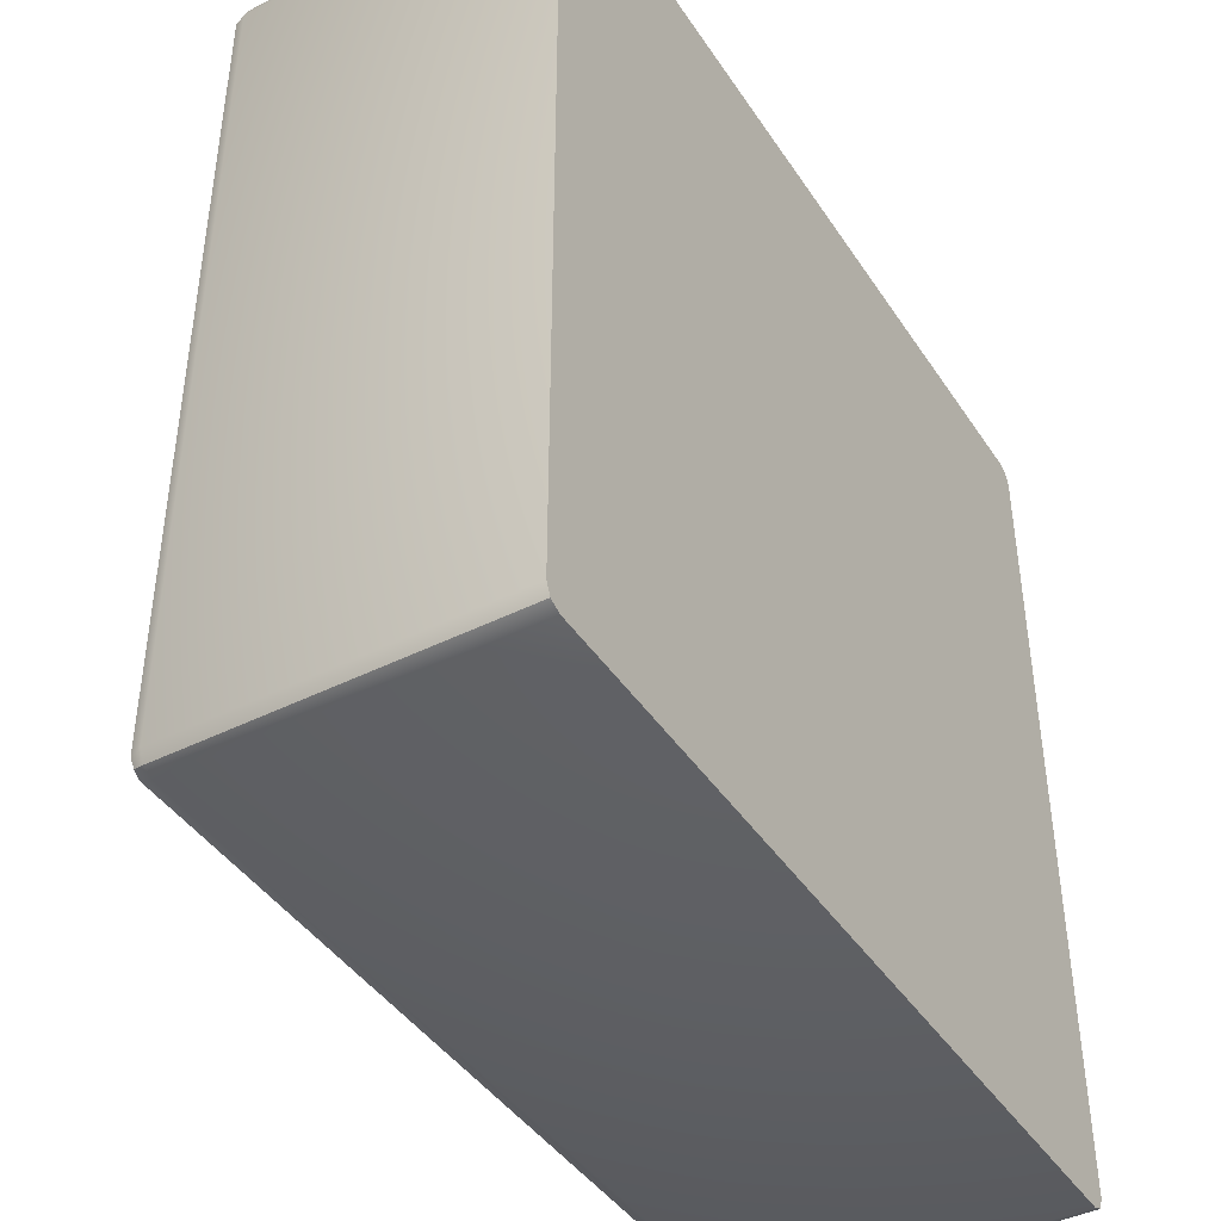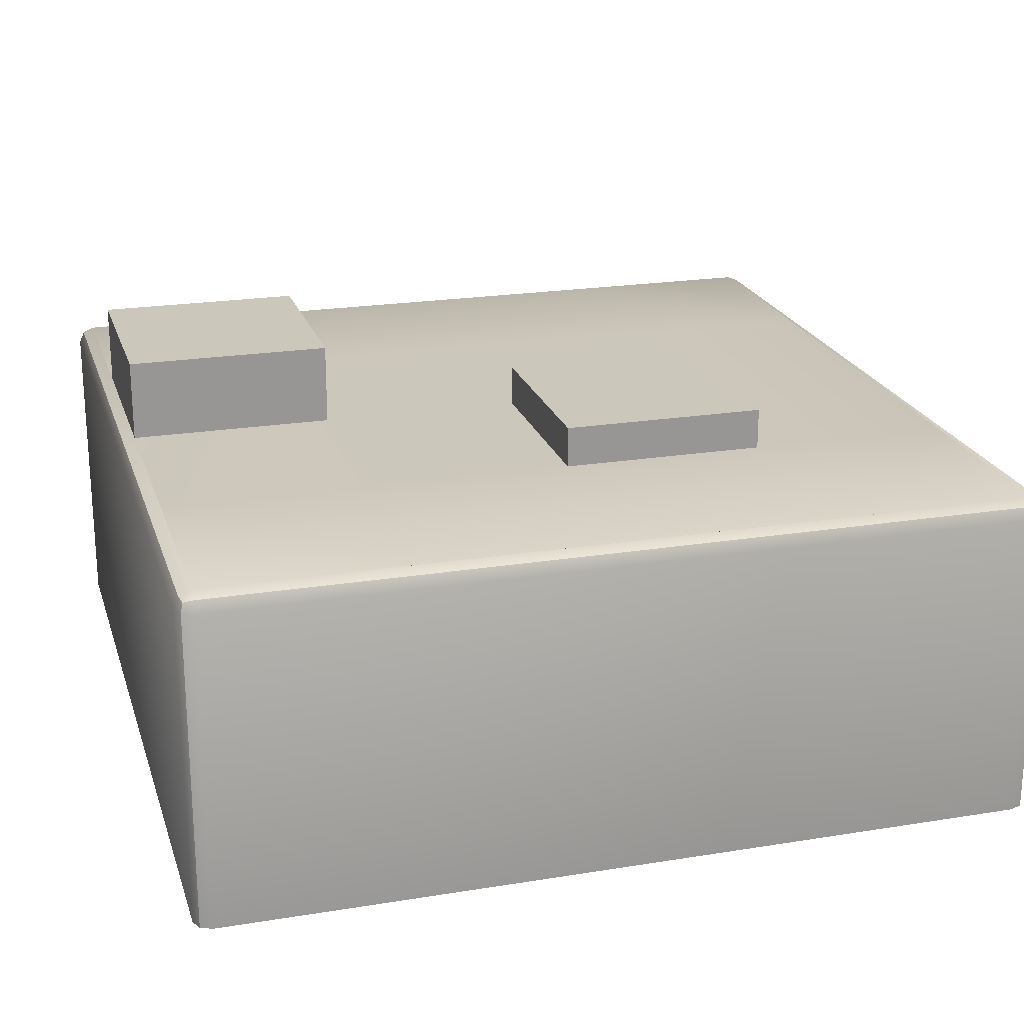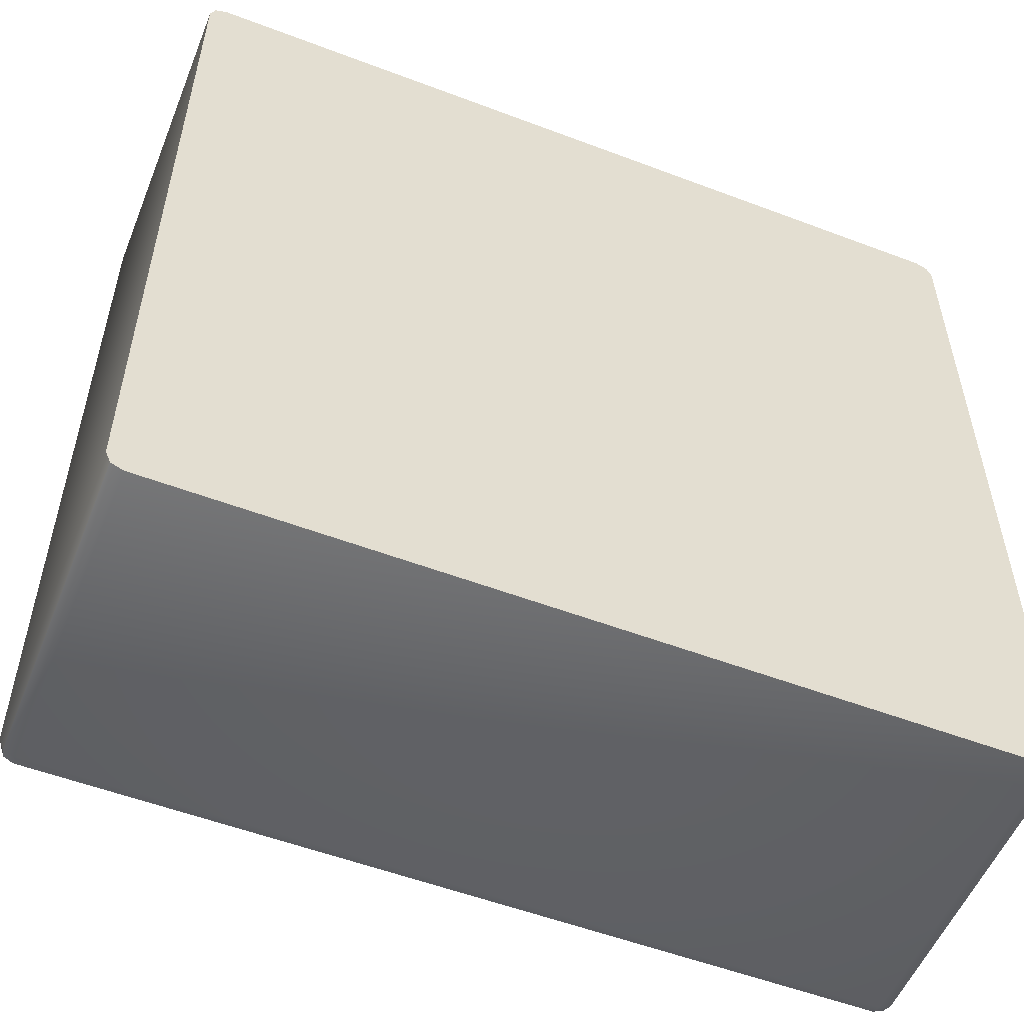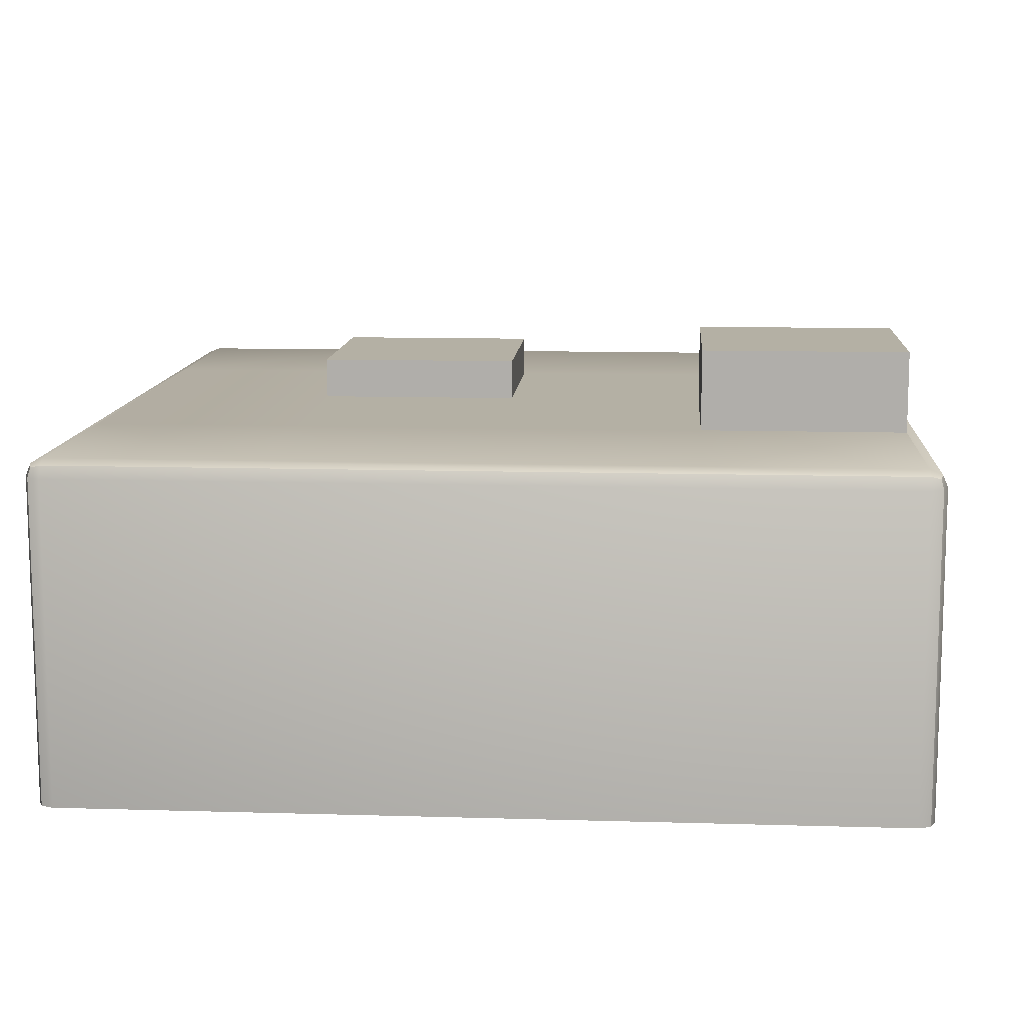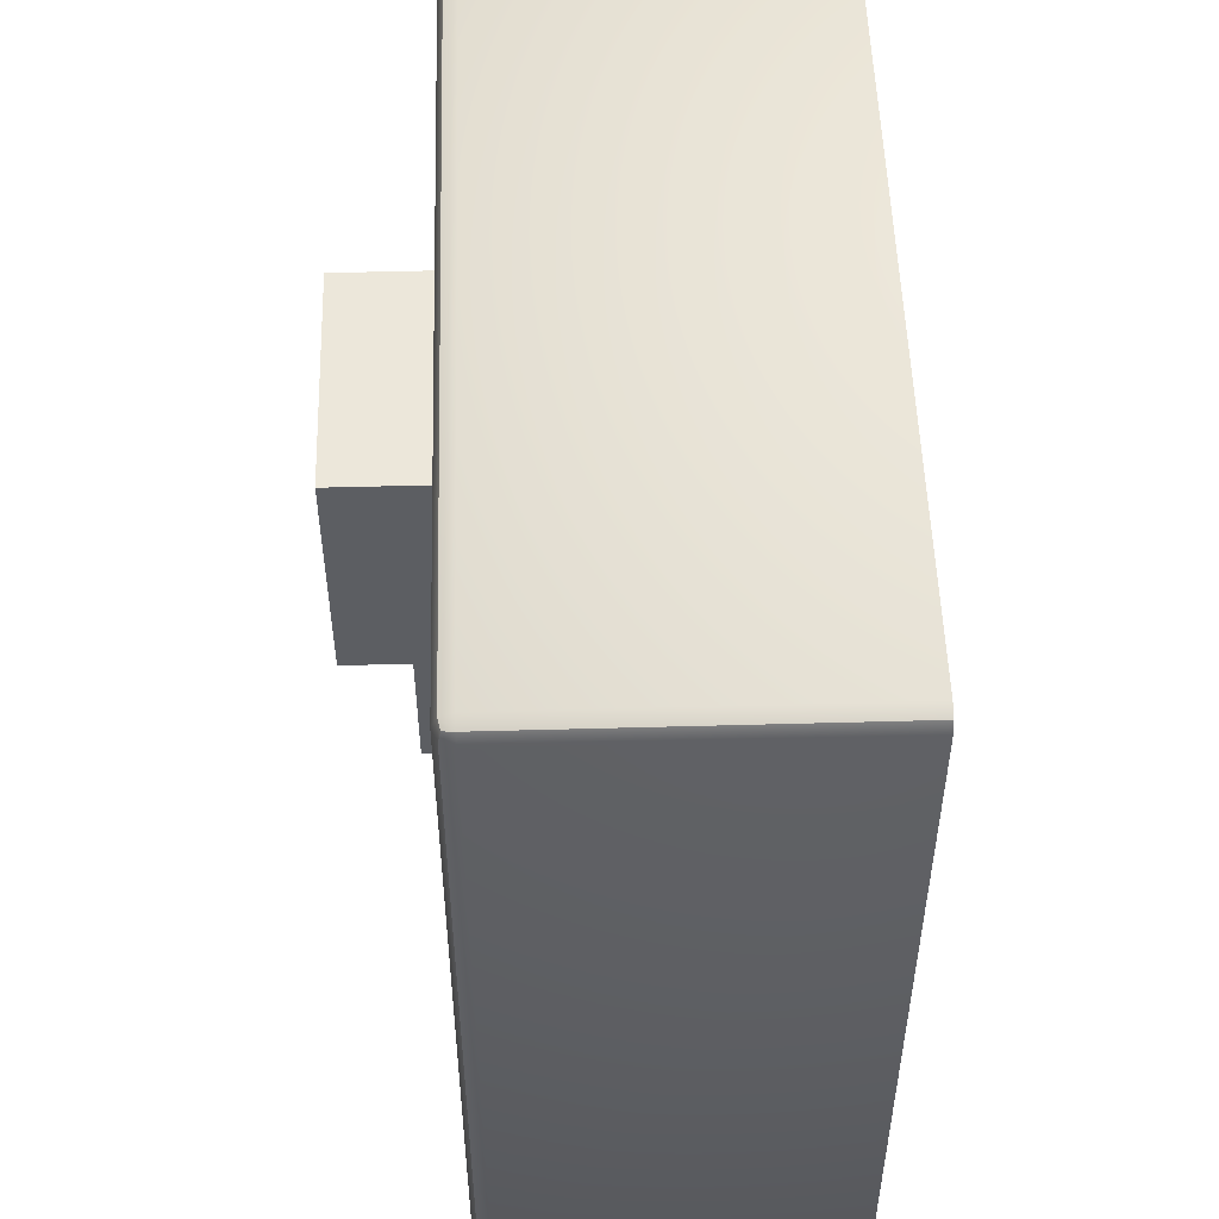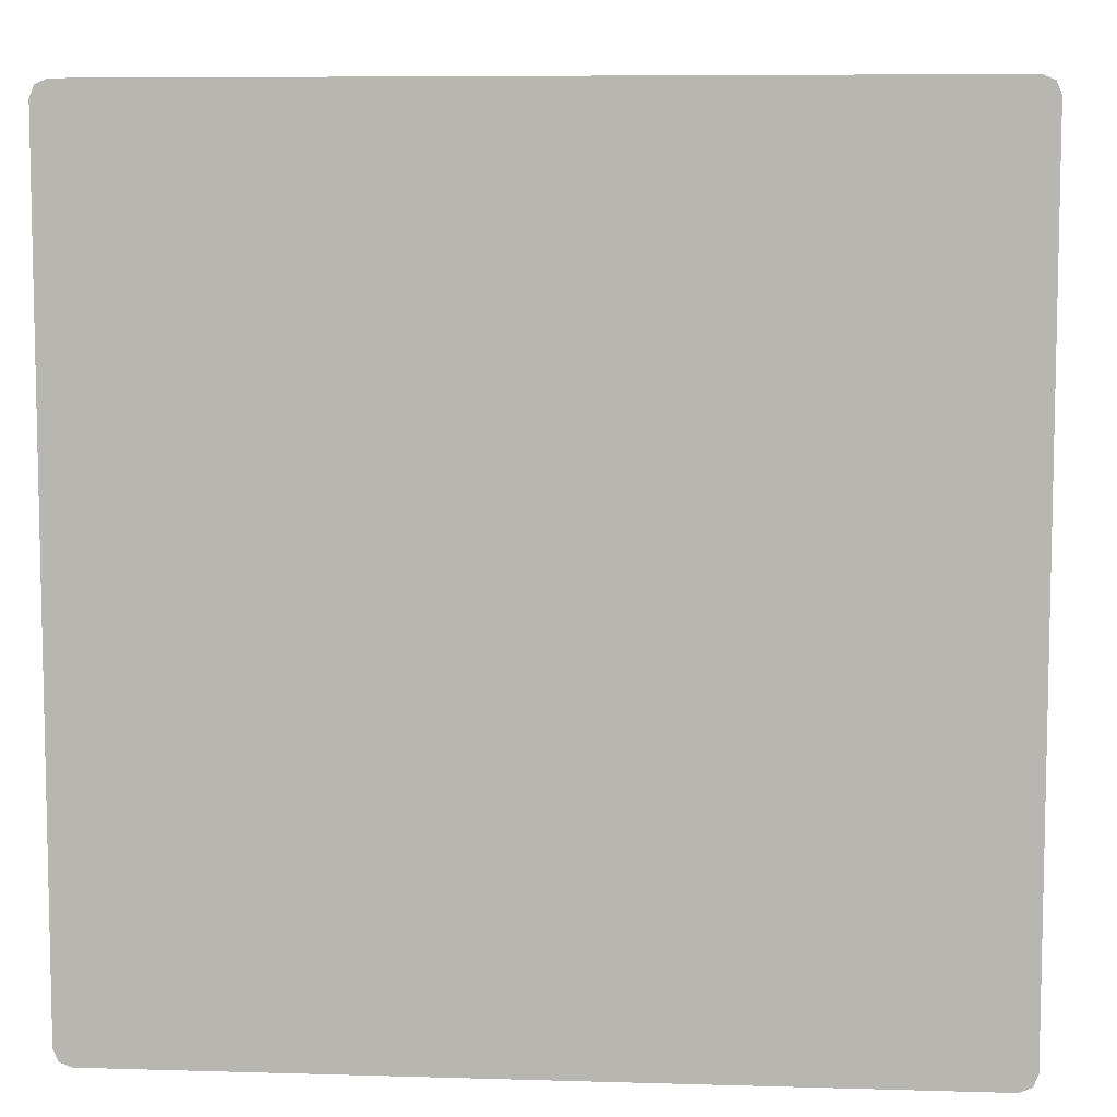
<metadata>
{"format":"obj","ext":"obj","renderer":"f3d","projection":"perspective","resolution":1024,"background":"white","views":[{"elev":-42.7,"azim":-59.1,"up":"+Z"},{"elev":21.7,"azim":74.1,"up":"+Y"},{"elev":-54.3,"azim":-21.9,"up":"+Z"},{"elev":11.4,"azim":-85.9,"up":"+Y"},{"elev":52.3,"azim":-91.7,"up":"+Z"},{"elev":7.4,"azim":4.8,"up":"+Z"}]}
</metadata>
<code>
v 0.01983 0.3942 0.9802
v 0.005809 0.3884 0.9802
v 0 0.3743 0.9802
v 0.005809 0.3743 0.9942
v 0.01983 0.3743 1
v 0.01983 0.3884 0.9942
v 1 0.3743 0.9802
v 0.9942 0.3884 0.9802
v 0.9802 0.3942 0.9802
v 0.9802 0.3884 0.9942
v 0.9802 0.3743 1
v 0.9942 0.3743 0.9942
v 0.01983 0.3743 0
v 0.005809 0.3743 0.005809
v 0 0.3743 0.01983
v 0.005809 0.3884 0.01983
v 0.01983 0.3942 0.01983
v 0.01983 0.3884 0.005809
v 1 0.3743 0.01983
v 0.9942 0.3743 0.005809
v 0.9802 0.3743 0
v 0.9802 0.3884 0.005809
v 0.9802 0.3942 0.01983
v 0.9942 0.3884 0.01983
v 0 -0 0.9802
v 0.01983 -0 1
v 0.005809 -0 0.9942
v 1 -0 0.9802
v 0.9942 -0 0.9942
v 0.9802 -0 1
v 0 -0 0.01983
v 0.005809 -0 0.005809
v 0.01983 -0 0
v 1 -0 0.01983
v 0.9802 -0 0
v 0.9942 -0 0.005809
v 0.008547 0.3856 0.9915
v 0.9915 0.3856 0.9915
v 0.008547 0.3856 0.008547
v 0.9915 0.3856 0.008547
v 0.5 0.3942 0.5
v 0.9802 0.3942 0.5
v 0.5 0.3942 0.01983
v 0.01983 0.3942 0.5
v 0.5 0.3942 0.9802
v 0.7401 0.3942 0.7401
v 0.7401 0.3942 0.9802
v 0.9802 0.3942 0.7401
v 0.7401 0.3942 0.5
v 0.5 0.3942 0.7401
v 0.7401 0.3942 0.2599
v 0.9802 0.3942 0.2599
v 0.7401 0.3942 0.01983
v 0.5 0.3942 0.2599
v 0.2599 0.3942 0.2599
v 0.2599 0.3942 0.01983
v 0.01983 0.3942 0.2599
v 0.2599 0.3942 0.5
v 0.2599 0.3942 0.7401
v 0.01983 0.3942 0.7401
v 0.2599 0.3942 0.9802
v 0.2599 0.4886 0.9802
v 0.5 0.4886 0.9802
v 0.5 0.4886 0.7401
v 0.2599 0.4886 0.7401
v 0.5 0.4421 0.2599
v 0.5 0.4421 0.5
v 0.7401 0.4421 0.5
v 0.7401 0.4421 0.2599
f 31 33 35 34 28 30 26 25
f 25 3 15 31
f 30 11 5 26
f 50 45 47 46
f 34 19 7 28
f 33 13 21 35
f 3 2 16 15
f 2 1 60 44 57 17 16
f 5 4 27 26
f 4 3 25 27
f 1 6 10 9 47 45 61
f 6 5 11 10
f 9 8 24 23 52 42 48
f 8 7 19 24
f 7 12 29 28
f 12 11 30 29
f 15 14 32 31
f 14 13 33 32
f 13 18 22 21
f 18 17 56 43 53 23 22
f 21 20 36 35
f 20 19 34 36
f 25 26 27
f 28 29 30
f 31 32 33
f 34 35 36
f 6 1 2 37
f 2 3 4 37
f 4 5 6 37
f 12 7 8 38
f 8 9 10 38
f 10 11 12 38
f 18 13 14 39
f 14 15 16 39
f 16 17 18 39
f 24 19 20 40
f 20 21 22 40
f 22 23 24 40
f 49 42 52 51
f 54 43 56 55
f 58 44 60 59
f 47 9 48 46
f 48 42 49 46
f 49 41 50 46
f 52 23 53 51
f 53 43 54 51
f 66 67 68 69
f 56 17 57 55
f 57 44 58 55
f 58 41 54 55
f 60 1 61 59
f 62 63 64 65
f 50 41 58 59
f 61 45 63 62
f 45 50 64 63
f 50 59 65 64
f 59 61 62 65
f 54 41 67 66
f 41 49 68 67
f 49 51 69 68
f 51 54 66 69

</code>
